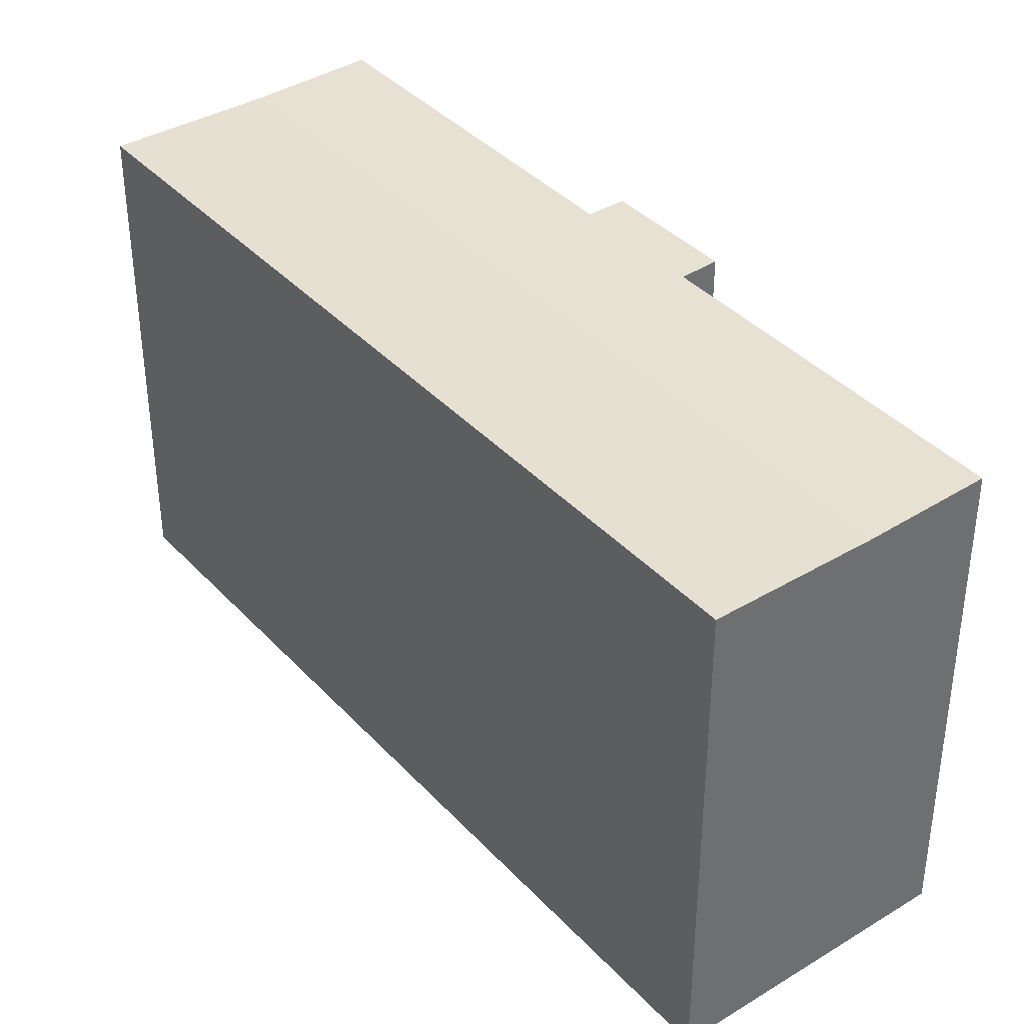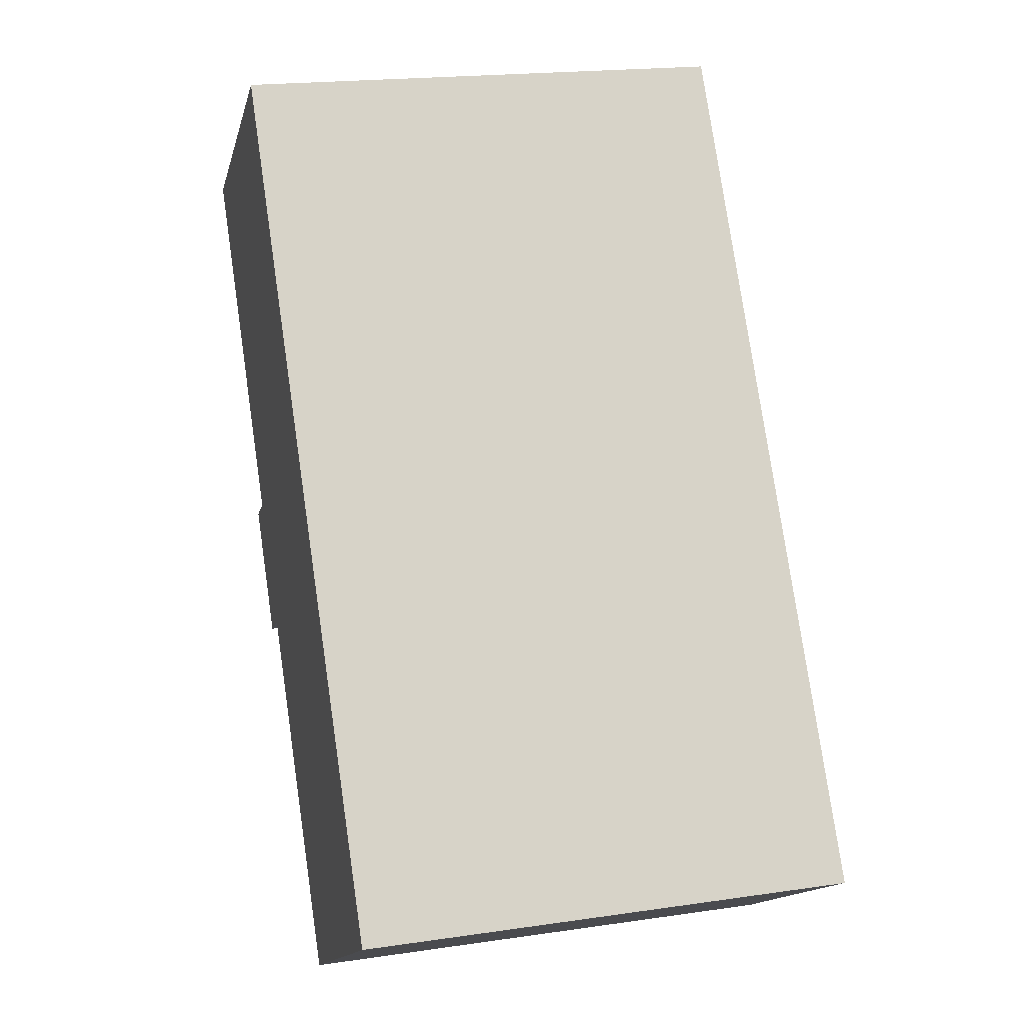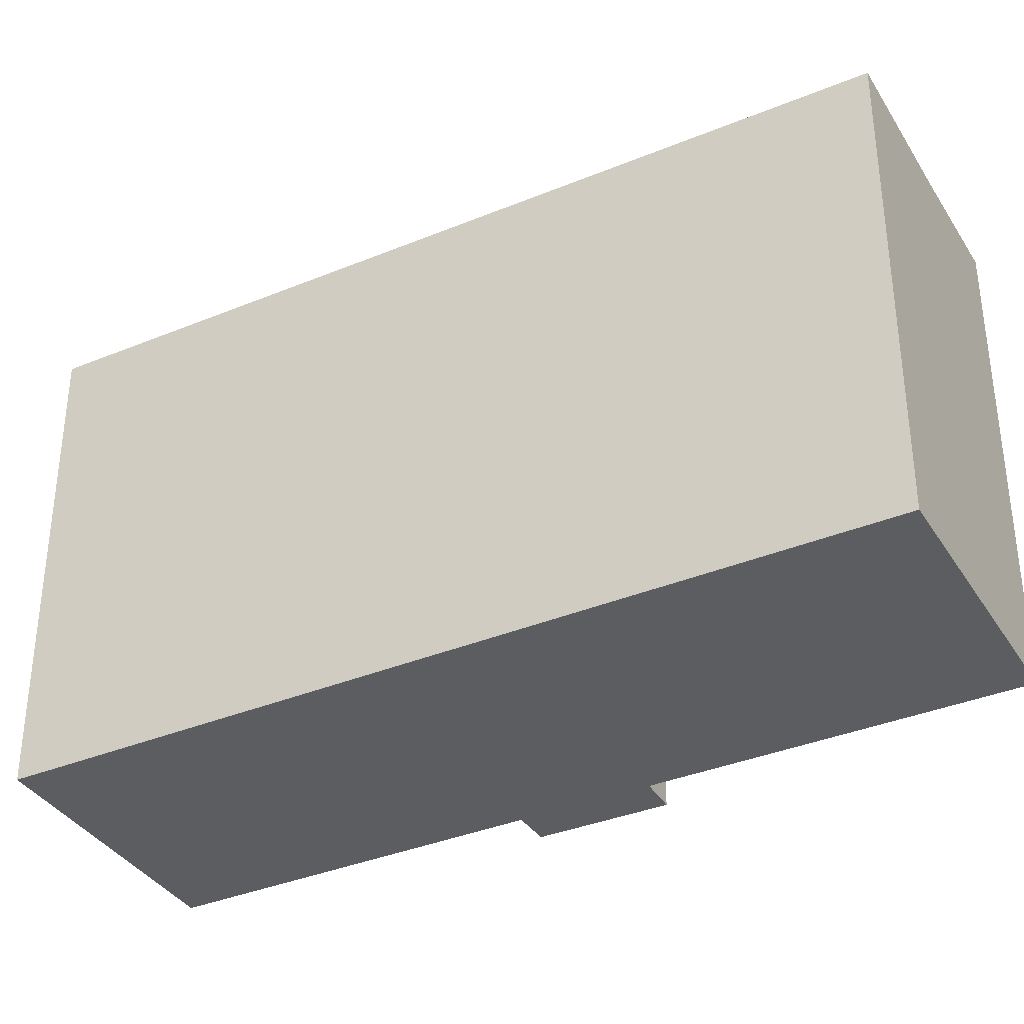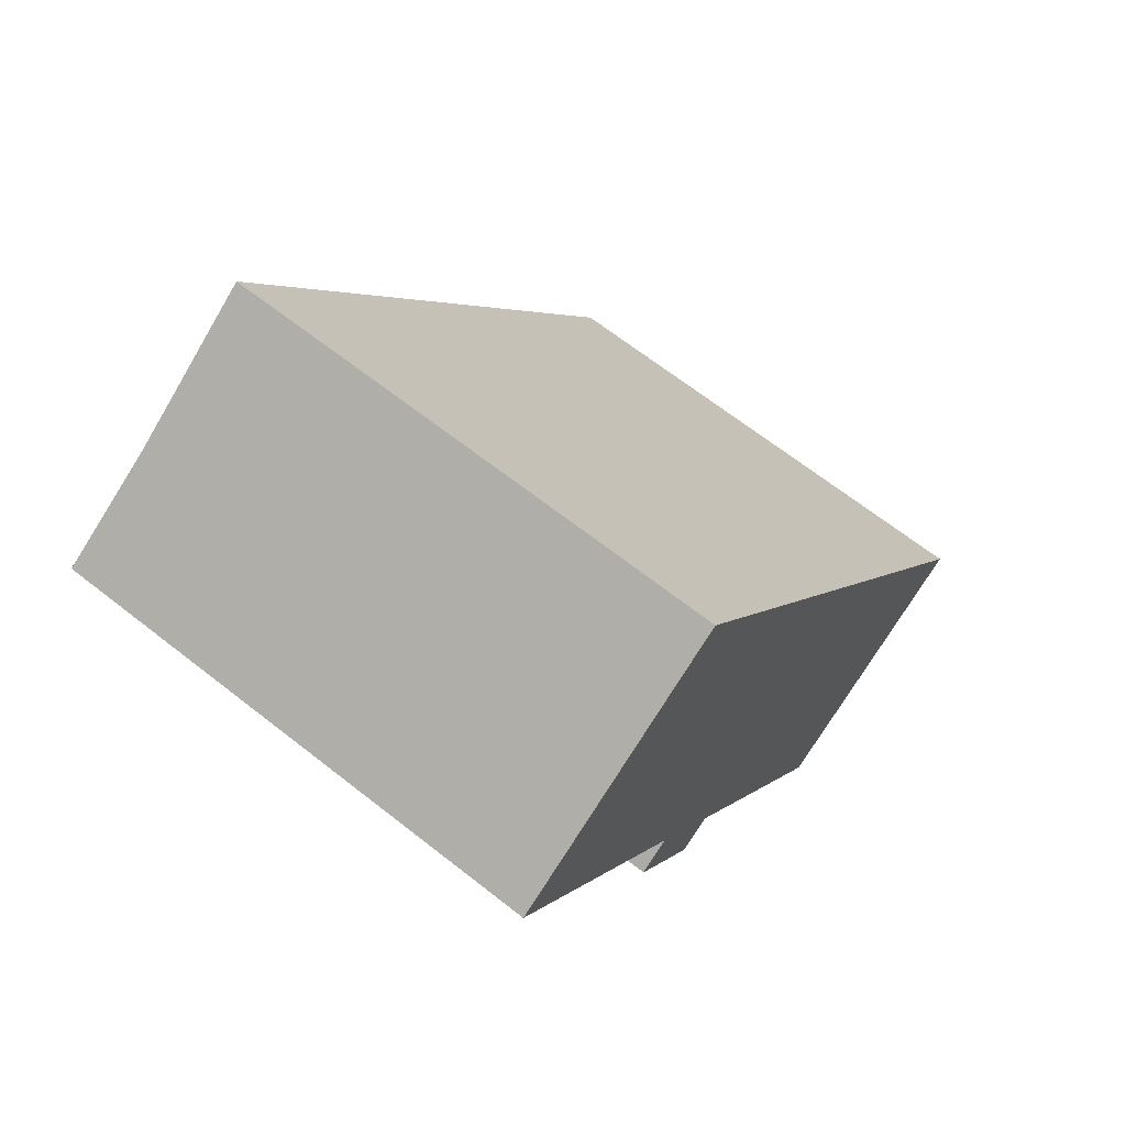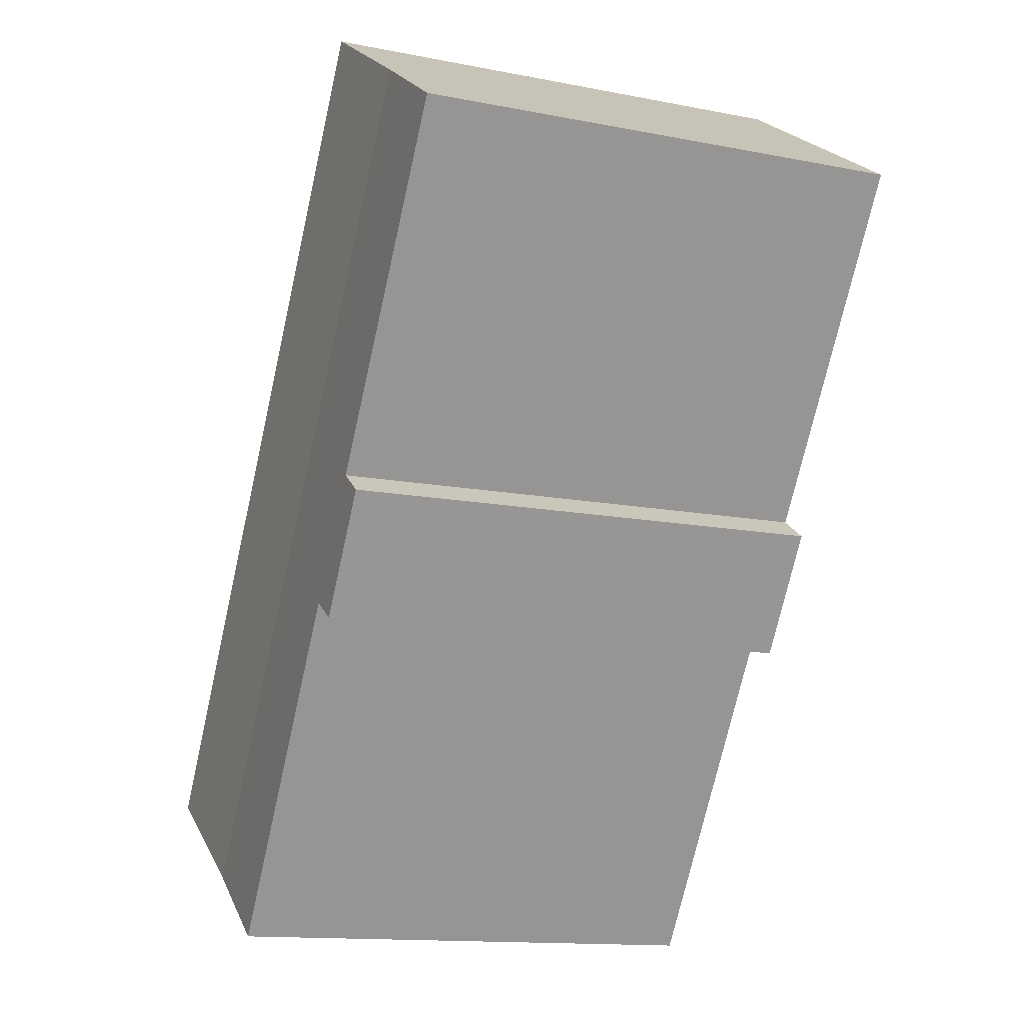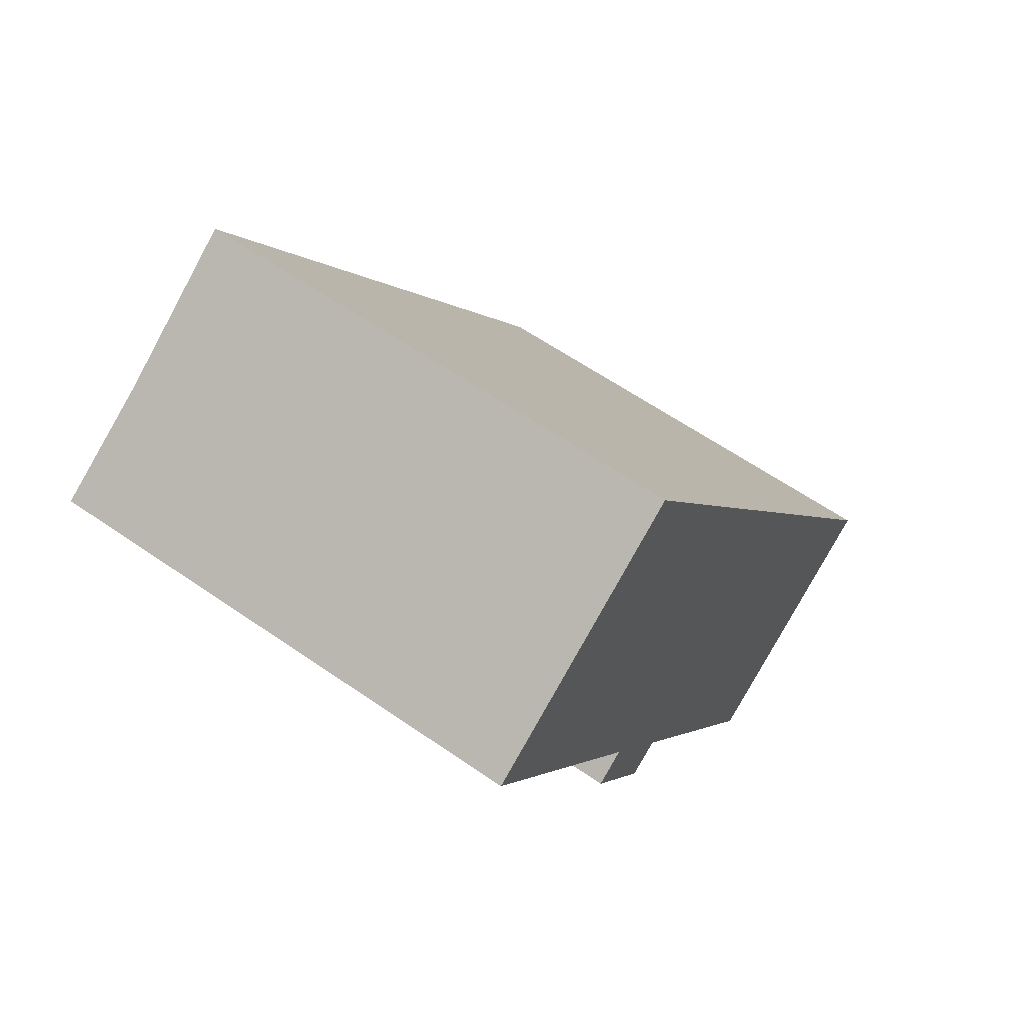
<metadata>
{"format":"obj","ext":"obj","renderer":"f3d","projection":"perspective","resolution":1024,"background":"white","views":[{"elev":38.6,"azim":109.5,"up":"+Y"},{"elev":19.5,"azim":74.7,"up":"+Z"},{"elev":-36.4,"azim":85.2,"up":"+Y"},{"elev":66.5,"azim":-51.7,"up":"+Z"},{"elev":-13.6,"azim":-113.8,"up":"+Z"},{"elev":60.6,"azim":-54.6,"up":"+Z"}]}
</metadata>
<code>
v  20.84 17.34 -23.89
v  8.549 17.44 5.525
v  25.71 17.44 -20.76
v  3.691 17.34 2.385
v  6.17 17.44 -11.93
v  9.889 17.41 -15.16
v  8.708 17.44 -15.89
v  14.25 17.41 -21.87
v  17.12 17.41 -26.29
v  7.296 17.41 -11.16
v  6.047 17.41 -9.251
v  5.962 17.41 -9.121
v  0 17.41 1.066e-15
v  7.296 6.835e-16 -11.16
v  0 0 0
v  6.047 5.665e-16 -9.251
v  5.962 5.585e-16 -9.121
v  17.12 1.61e-15 -26.29
v  9.889 9.282e-16 -15.16
v  14.25 1.339e-15 -21.87
v  8.708 9.733e-16 -15.89
v  6.17 7.307e-16 -11.93
v  8.549 -3.383e-16 5.525
v  3.691 -1.46e-16 2.385
v  25.71 1.271e-15 -20.76
v  20.84 1.463e-15 -23.89
g defaultobject
f 1 2 3
f 2 1 4
f 5 6 7
f 8 1 9
f 1 8 4
f 4 8 6
f 4 6 10
f 10 6 5
f 4 10 11
f 4 11 12
f 4 12 13
f 14 11 10
f 11 14 12
f 12 14 13
f 13 14 15
f 15 14 16
f 15 16 17
f 18 8 9
f 8 18 6
f 6 18 19
f 19 18 20
f 21 5 7
f 5 21 22
f 15 4 13
f 4 15 2
f 2 15 23
f 23 15 24
f 22 10 5
f 10 22 14
f 23 3 2
f 3 23 25
f 25 1 3
f 1 25 9
f 9 25 18
f 18 25 26
f 6 21 7
f 21 6 19
f 21 14 22
f 17 24 15
f 24 17 23
f 23 17 25
f 25 17 16
f 25 16 14
f 25 14 19
f 19 14 21
f 25 19 20
f 25 20 26
f 26 20 18

</code>
